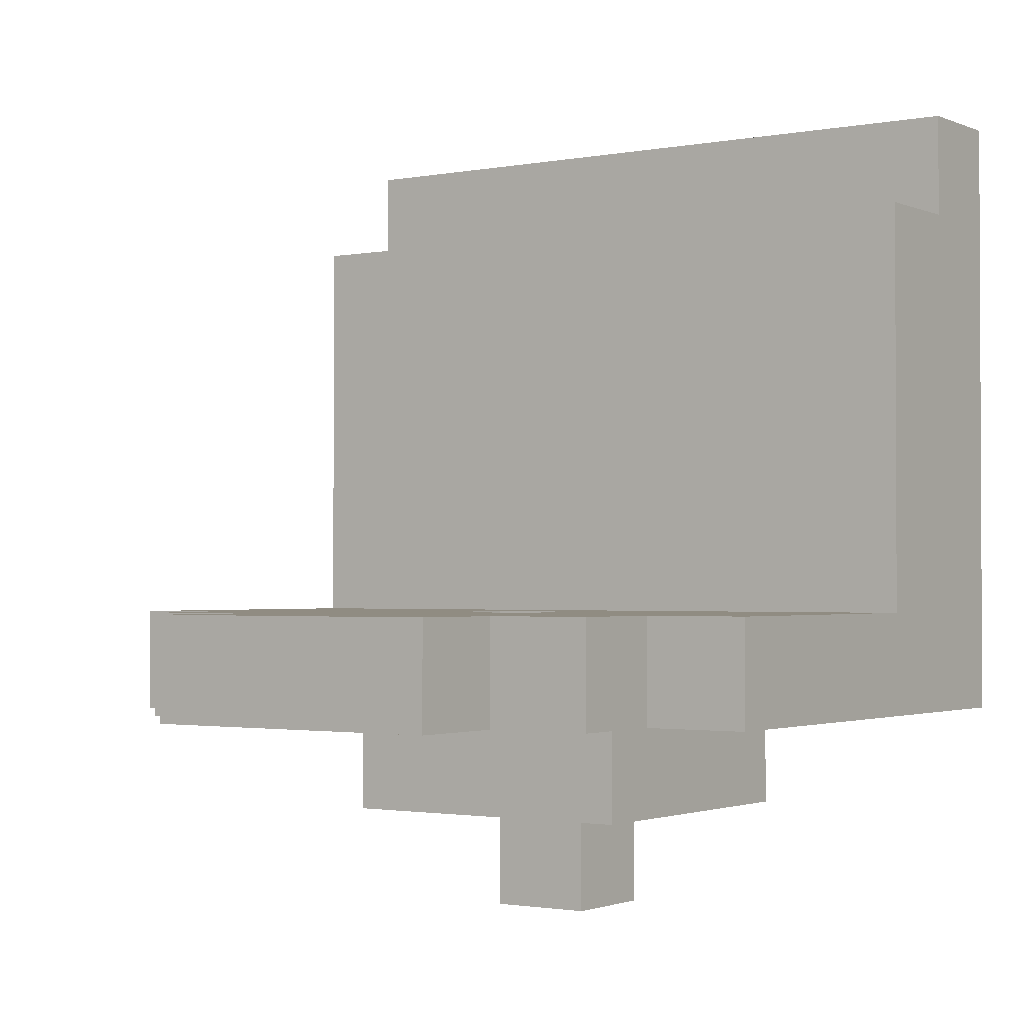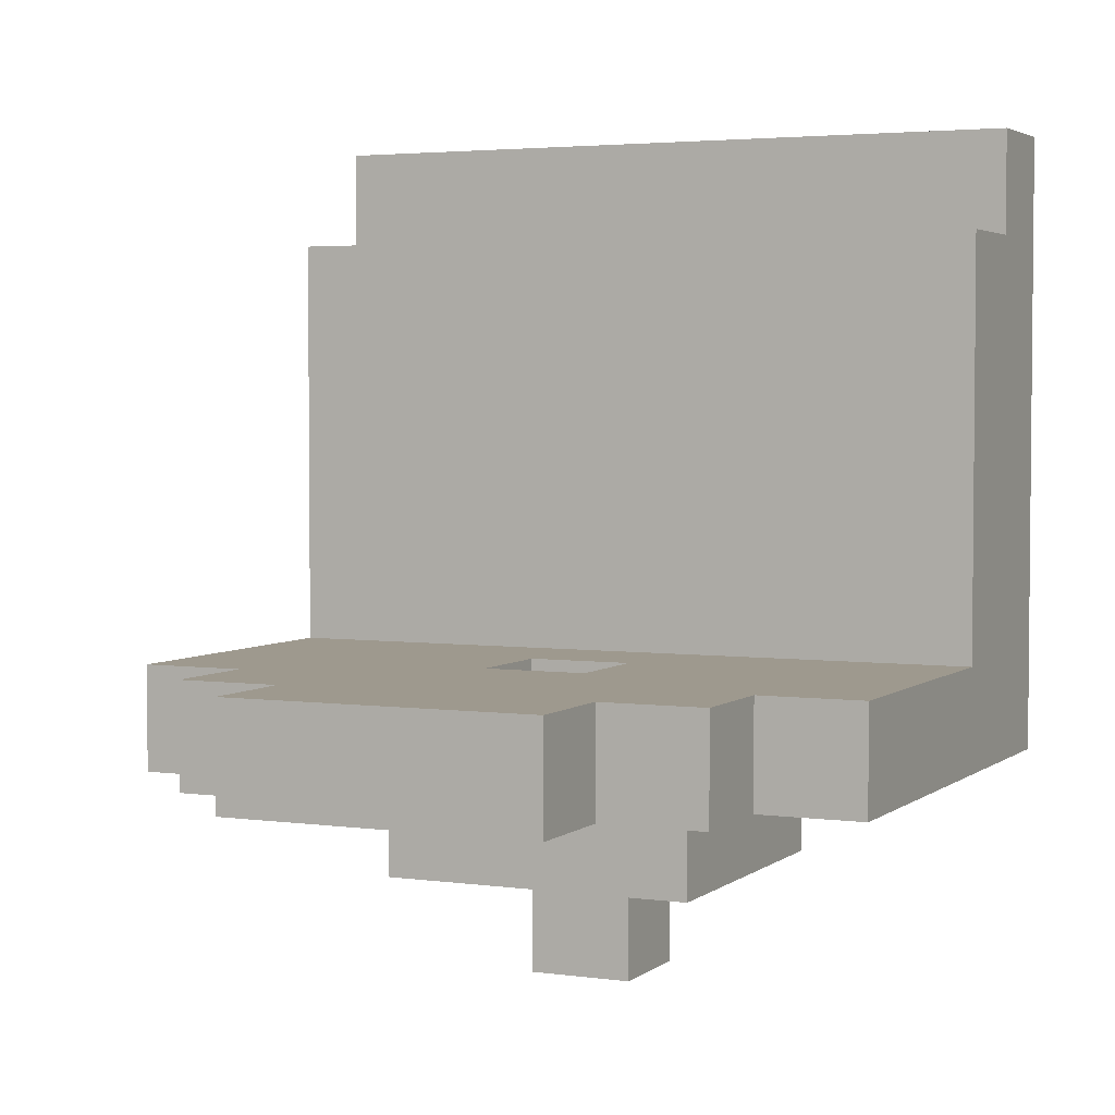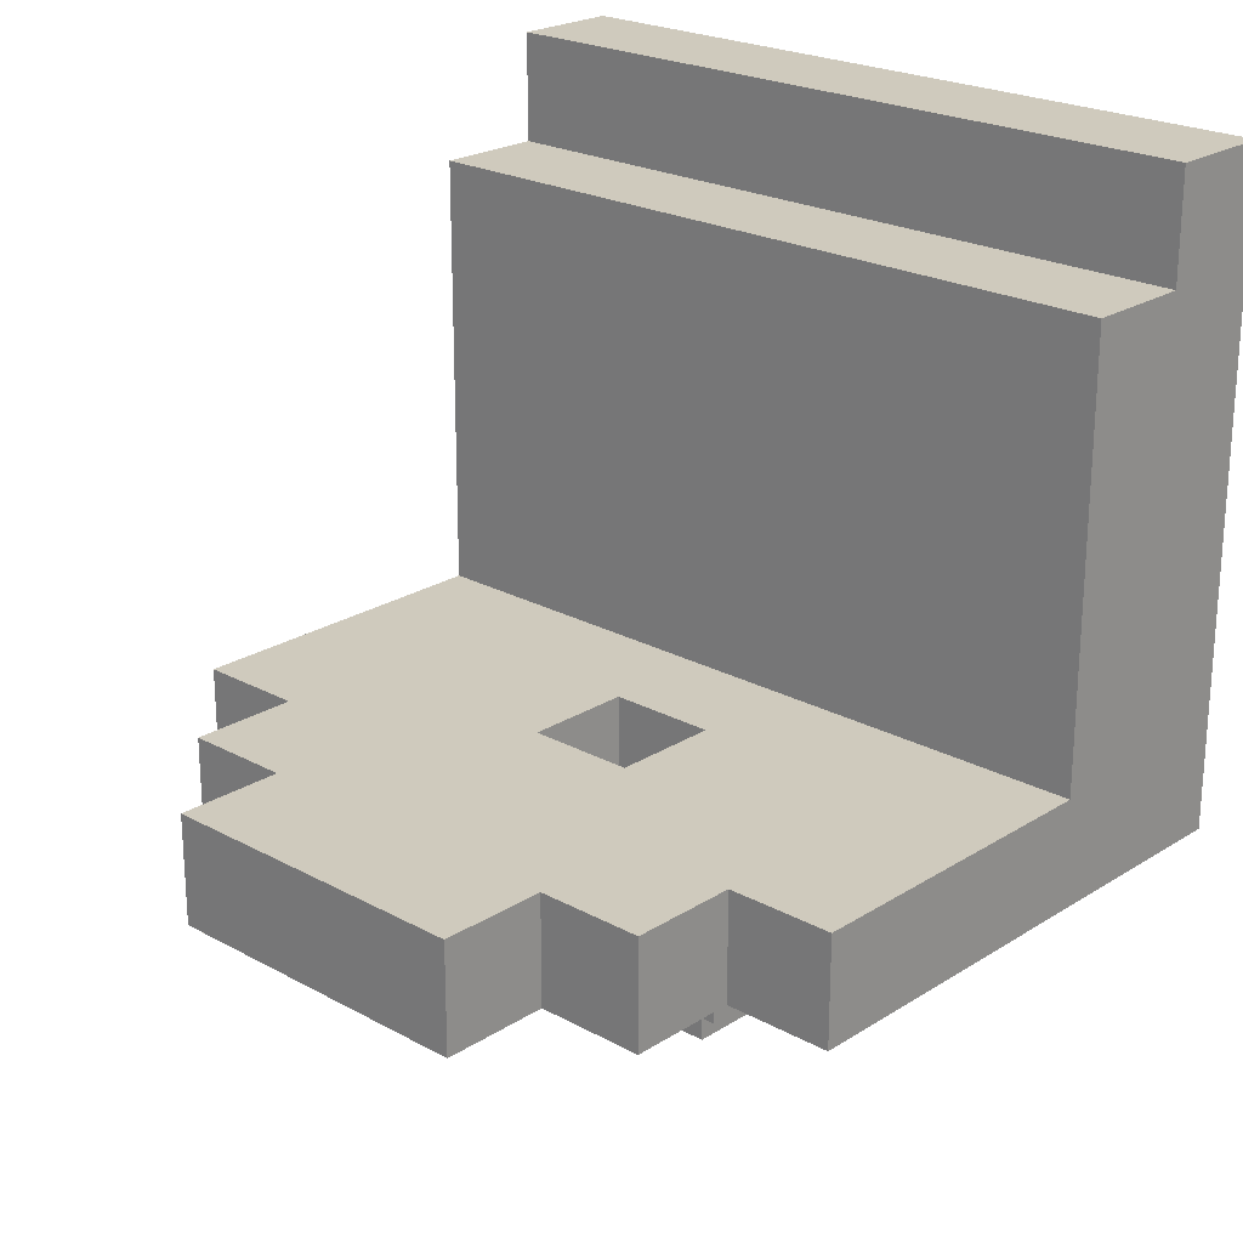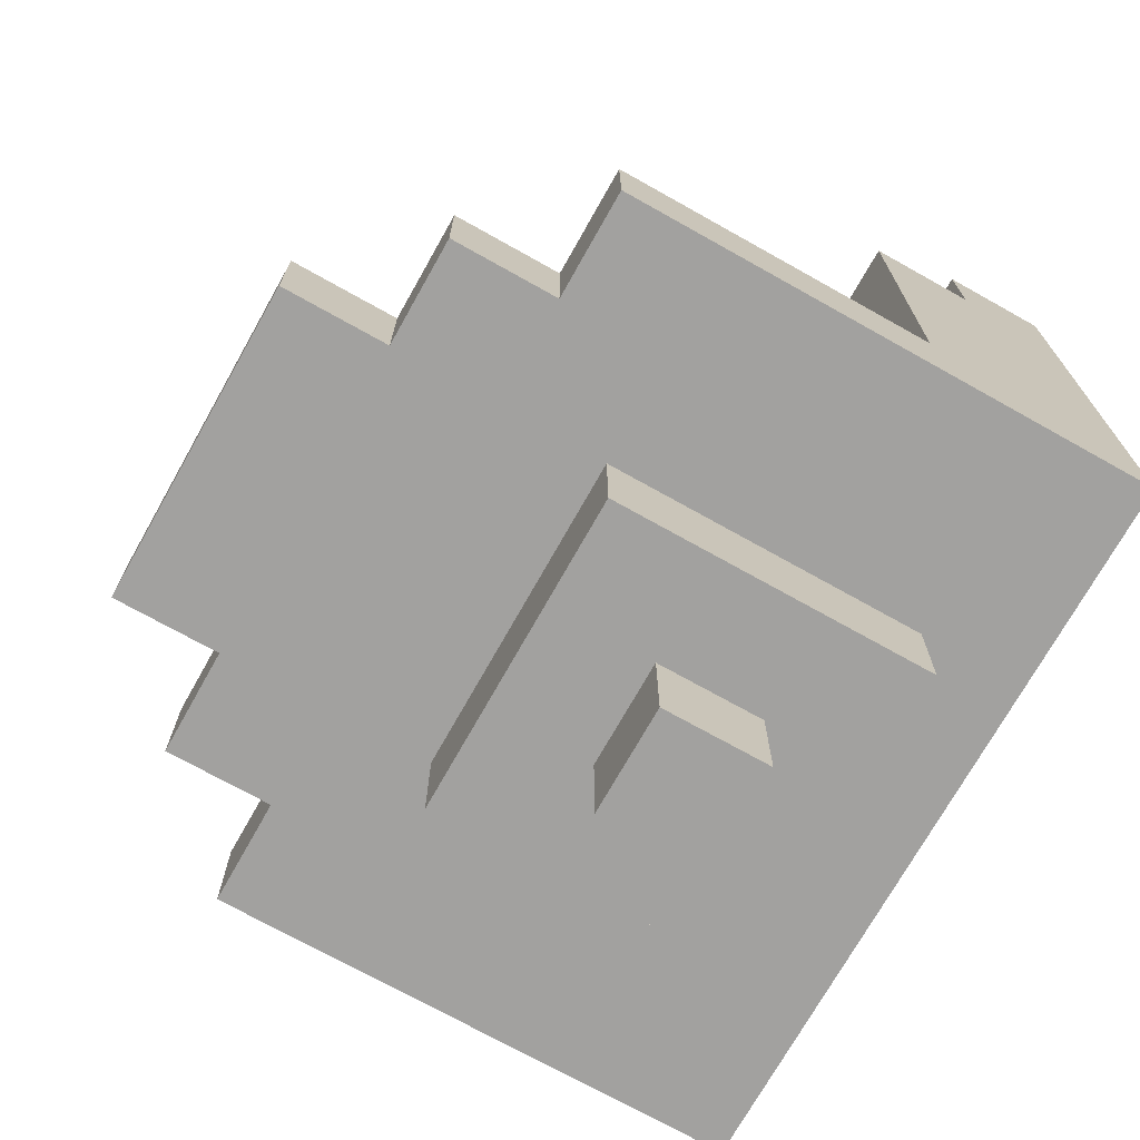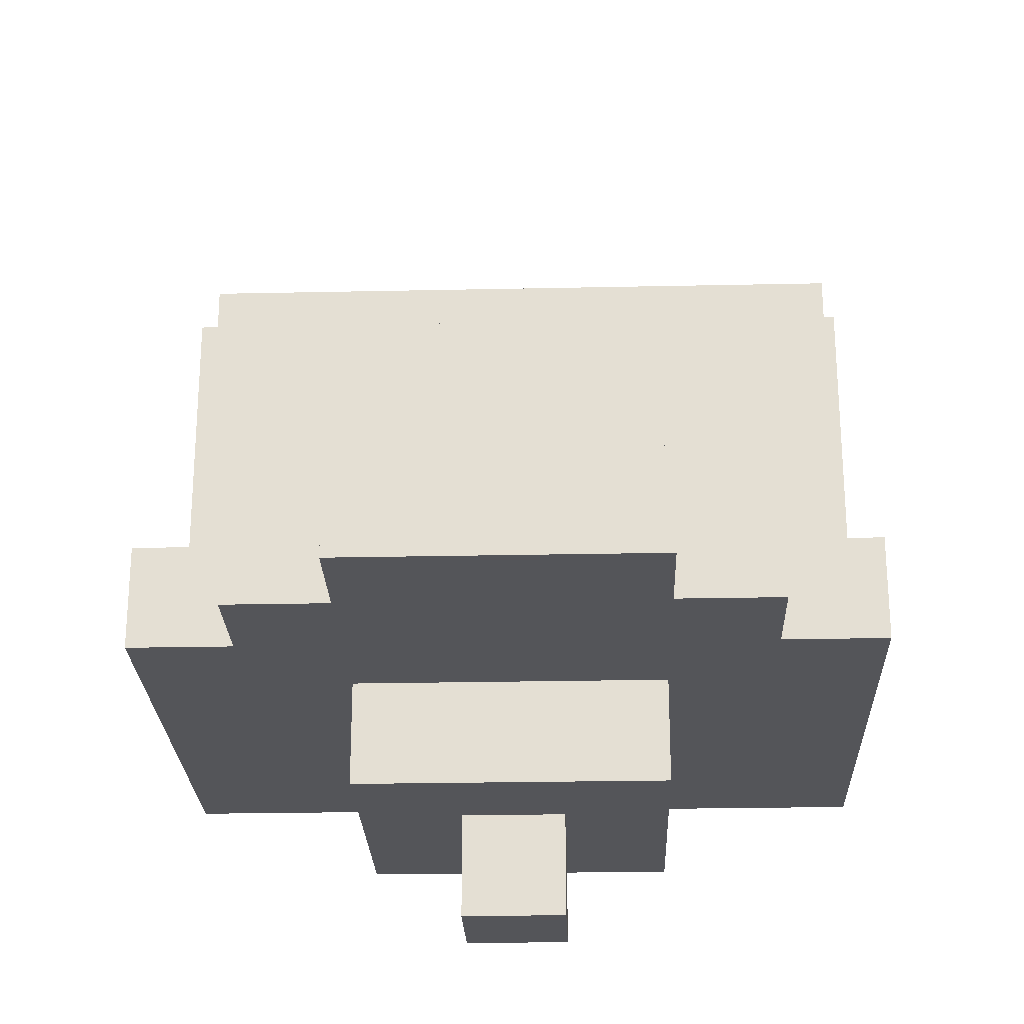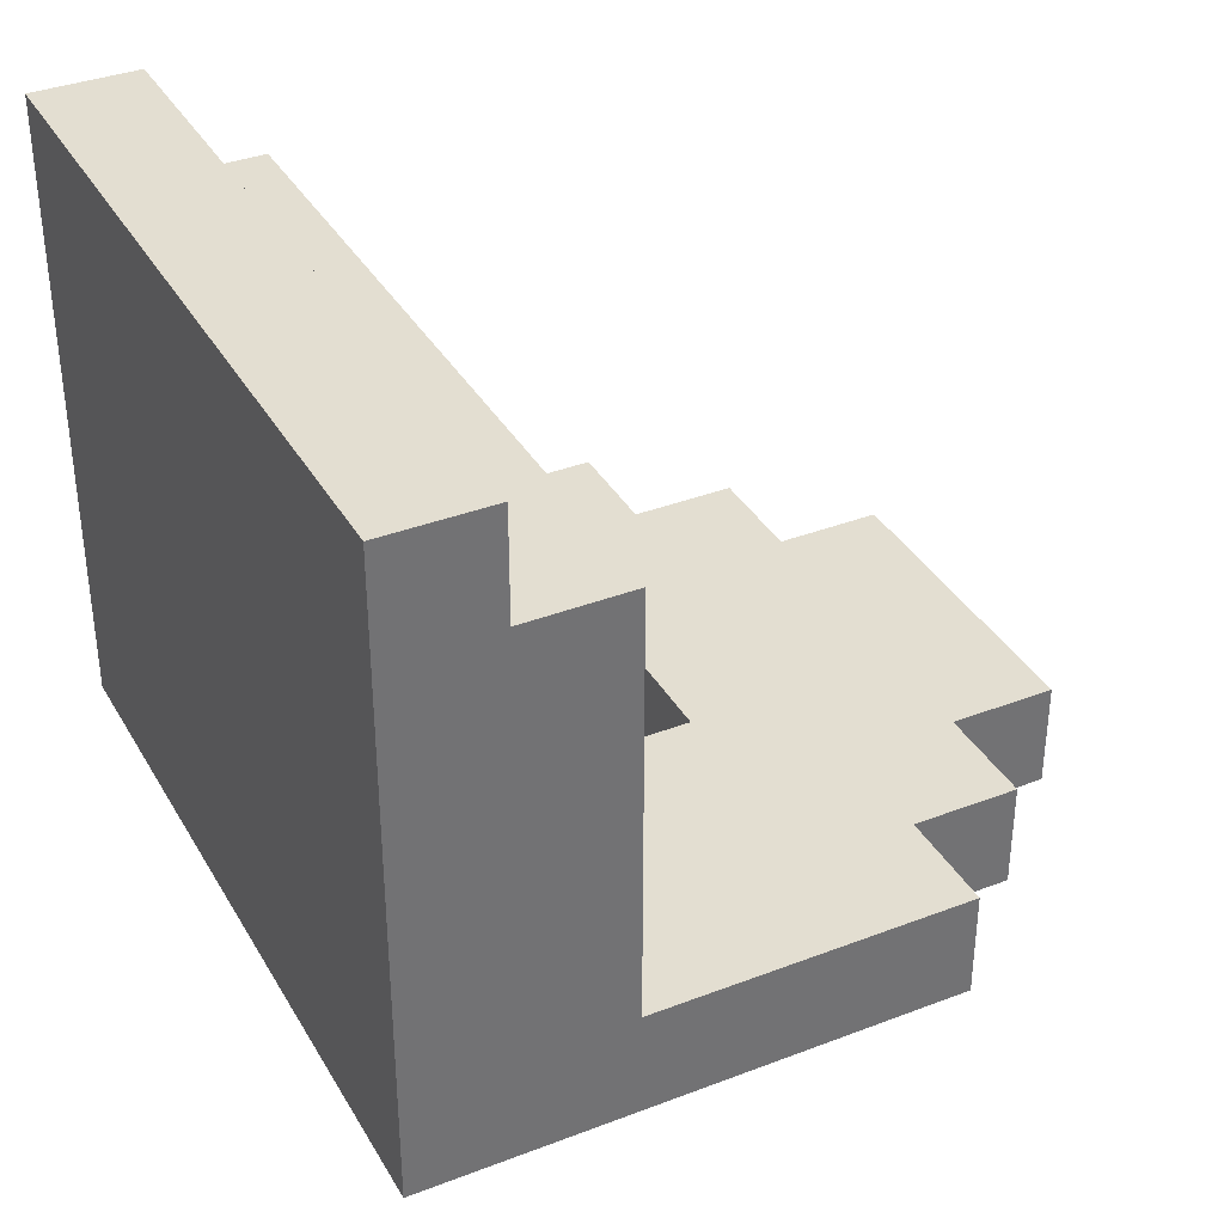
<metadata>
{"format":"obj","ext":"obj","renderer":"f3d","projection":"perspective","resolution":1024,"background":"white","views":[{"elev":-1.6,"azim":34.7,"up":"+Y"},{"elev":3.5,"azim":24.9,"up":"+Y"},{"elev":22.9,"azim":43.0,"up":"+Y"},{"elev":-72.2,"azim":60.7,"up":"+Y"},{"elev":-24.6,"azim":2.0,"up":"+Y"},{"elev":36.3,"azim":-116.6,"up":"+Y"}]}
</metadata>
<code>
o
v 1.6 2.2 -1.8
v 1.6 2.2 -2.3
v 1.6 2.3 -1.8
v 1.6 2.3 -2.1
v 1.6 2.7 -2.1
v 1.6 2.7 -2.2
v 1.6 2.8 -2.2
v 1.6 2.8 -2.3
v 1.7 2.2 -1.7
v 1.7 2.2 -1.8
v 1.7 2.3 -1.7
v 1.7 2.3 -1.8
v 1.8 2.1 -1.9
v 1.8 2.1 -2.2
v 1.8 2.2 -1.6
v 1.8 2.2 -1.7
v 1.8 2.2 -1.9
v 1.8 2.2 -2.2
v 1.8 2.3 -1.6
v 1.8 2.3 -1.7
v 1.9 2 -2
v 1.9 2 -2.1
v 1.9 2.1 -2
v 1.9 2.1 -2.1
v 2 2.1 -2
v 2 2.1 -2.1
v 2 2.2 -1.9
v 2 2.2 -2
v 2 2.2 -2.1
v 2 2.3 -1.9
v 2 2.3 -2
v 1.9 2.1 -2
v 1.9 2.1 -2.1
v 1.9 2.2 -1.9
v 1.9 2.2 -2
v 1.9 2.2 -2.1
v 1.9 2.3 -1.9
v 1.9 2.3 -2
v 2 2 -2
v 2 2 -2.1
v 2 2.1 -2
v 2 2.1 -2.1
v 2.1 2.1 -1.9
v 2.1 2.1 -2.2
v 2.1 2.2 -1.6
v 2.1 2.2 -1.7
v 2.1 2.2 -1.9
v 2.1 2.2 -2.2
v 2.1 2.3 -1.6
v 2.1 2.3 -1.7
v 2.2 2.2 -1.7
v 2.2 2.2 -1.8
v 2.2 2.3 -1.7
v 2.2 2.3 -1.8
v 2.3 2.2 -1.8
v 2.3 2.2 -2.3
v 2.3 2.3 -1.8
v 2.3 2.3 -2.1
v 2.3 2.7 -2.1
v 2.3 2.7 -2.2
v 2.3 2.8 -2.2
v 2.3 2.8 -2.3
v 1.8 2.2 -1.6
v 1.8 2.3 -1.6
v 2.1 2.2 -1.6
v 2.1 2.3 -1.6
v 1.7 2.2 -1.7
v 1.7 2.3 -1.7
v 1.8 2.2 -1.7
v 1.8 2.3 -1.7
v 2.1 2.2 -1.7
v 2.1 2.3 -1.7
v 2.2 2.2 -1.7
v 2.2 2.3 -1.7
v 1.6 2.2 -1.8
v 1.6 2.3 -1.8
v 1.7 2.2 -1.8
v 1.7 2.3 -1.8
v 2.2 2.2 -1.8
v 2.2 2.3 -1.8
v 2.3 2.2 -1.8
v 2.3 2.3 -1.8
v 1.8 2.1 -1.9
v 1.8 2.2 -1.9
v 2.1 2.1 -1.9
v 2.1 2.2 -1.9
v 1.9 2 -2
v 1.9 2.1 -2
v 1.9 2.2 -2
v 1.9 2.3 -2
v 2 2 -2
v 2 2.1 -2
v 2 2.2 -2
v 2 2.3 -2
v 1.6 2.3 -2.1
v 1.6 2.7 -2.1
v 1.9 2.1 -2.1
v 1.9 2.2 -2.1
v 1.9 2.6 -2.1
v 1.9 2.7 -2.1
v 2 2.1 -2.1
v 2 2.2 -2.1
v 2 2.6 -2.1
v 2 2.7 -2.1
v 2.3 2.3 -2.1
v 2.3 2.7 -2.1
v 1.6 2.7 -2.2
v 1.6 2.8 -2.2
v 1.9 2.7 -2.2
v 2 2.7 -2.2
v 2.3 2.7 -2.2
v 2.3 2.8 -2.2
v 1.9 2.2 -1.9
v 1.9 2.3 -1.9
v 2 2.2 -1.9
v 2 2.3 -1.9
v 1.9 2.1 -2
v 1.9 2.2 -2
v 2 2.1 -2
v 2 2.2 -2
v 1.9 2 -2.1
v 1.9 2.1 -2.1
v 2 2 -2.1
v 2 2.1 -2.1
v 1.8 2.1 -2.2
v 1.8 2.2 -2.2
v 2.1 2.1 -2.2
v 2.1 2.2 -2.2
v 1.6 2.2 -2.3
v 1.6 2.8 -2.3
v 2.3 2.2 -2.3
v 2.3 2.8 -2.3
v 1.9 2 -2
v 2 2 -2
v 1.9 2 -2.1
v 2 2 -2.1
v 1.8 2.1 -1.9
v 2.1 2.1 -1.9
v 1.9 2.1 -2
v 2 2.1 -2
v 1.9 2.1 -2.1
v 2 2.1 -2.1
v 1.8 2.1 -2.2
v 2.1 2.1 -2.2
v 1.8 2.2 -1.6
v 2.1 2.2 -1.6
v 1.7 2.2 -1.7
v 1.8 2.2 -1.7
v 2.1 2.2 -1.7
v 2.2 2.2 -1.7
v 1.6 2.2 -1.8
v 1.7 2.2 -1.8
v 2.2 2.2 -1.8
v 2.3 2.2 -1.8
v 1.8 2.2 -1.9
v 2.1 2.2 -1.9
v 1.9 2.2 -2
v 2 2.2 -2
v 1.9 2.2 -2.1
v 2 2.2 -2.1
v 1.8 2.2 -2.2
v 2.1 2.2 -2.2
v 1.6 2.2 -2.3
v 2.3 2.2 -2.3
v 1.9 2.1 -2
v 2 2.1 -2
v 1.9 2.1 -2.1
v 2 2.1 -2.1
v 1.9 2.2 -1.9
v 2 2.2 -1.9
v 1.9 2.2 -2
v 2 2.2 -2
v 1.8 2.3 -1.6
v 2.1 2.3 -1.6
v 1.7 2.3 -1.7
v 1.8 2.3 -1.7
v 2.1 2.3 -1.7
v 2.2 2.3 -1.7
v 1.6 2.3 -1.8
v 1.7 2.3 -1.8
v 2.2 2.3 -1.8
v 2.3 2.3 -1.8
v 1.9 2.3 -1.9
v 2 2.3 -1.9
v 1.9 2.3 -2
v 2 2.3 -2
v 1.6 2.3 -2.1
v 2.3 2.3 -2.1
v 1.6 2.7 -2.1
v 1.9 2.7 -2.1
v 2 2.7 -2.1
v 2.3 2.7 -2.1
v 1.6 2.7 -2.2
v 1.9 2.7 -2.2
v 2 2.7 -2.2
v 2.3 2.7 -2.2
v 1.6 2.8 -2.2
v 2.3 2.8 -2.2
v 1.6 2.8 -2.3
v 2.3 2.8 -2.3
f 3 2 1
f 4 2 3
f 5 2 4
f 6 2 5
f 7 2 6
f 8 2 7
f 11 10 9
f 12 10 11
f 17 14 13
f 18 14 17
f 19 16 15
f 20 16 19
f 23 22 21
f 24 22 23
f 28 26 25
f 29 26 28
f 30 28 27
f 31 28 30
f 32 33 35
f 35 33 36
f 34 35 37
f 37 35 38
f 39 40 41
f 41 40 42
f 43 44 47
f 47 44 48
f 45 46 49
f 49 46 50
f 51 52 53
f 53 52 54
f 55 56 57
f 57 56 58
f 58 56 59
f 59 56 60
f 60 56 61
f 61 56 62
f 65 64 63
f 66 64 65
f 69 68 67
f 70 68 69
f 73 72 71
f 74 72 73
f 77 76 75
f 78 76 77
f 81 80 79
f 82 80 81
f 85 84 83
f 86 84 85
f 91 88 87
f 92 88 91
f 93 90 89
f 94 90 93
f 99 96 95
f 100 96 99
f 101 98 97
f 102 98 101
f 103 99 95
f 103 100 99
f 104 100 103
f 105 103 95
f 105 104 103
f 106 104 105
f 109 108 107
f 110 108 109
f 111 108 110
f 112 108 111
f 113 114 115
f 115 114 116
f 117 118 119
f 119 118 120
f 121 122 123
f 123 122 124
f 125 126 127
f 127 126 128
f 129 130 131
f 131 130 132
f 135 134 133
f 136 134 135
f 139 138 137
f 140 138 139
f 141 139 137
f 142 138 140
f 143 141 137
f 143 142 141
f 144 138 142
f 144 142 143
f 148 146 145
f 149 146 148
f 152 148 147
f 152 150 149
f 152 149 148
f 153 150 152
f 155 152 151
f 155 154 153
f 155 153 152
f 156 154 155
f 159 158 157
f 160 158 159
f 161 155 151
f 162 154 156
f 163 161 151
f 163 162 161
f 164 154 162
f 164 162 163
f 165 166 167
f 167 166 168
f 169 170 171
f 171 170 172
f 173 174 176
f 176 174 177
f 175 176 180
f 177 178 180
f 176 177 180
f 180 178 181
f 179 180 183
f 181 182 183
f 180 181 183
f 183 182 184
f 179 183 185
f 184 182 186
f 179 185 187
f 185 186 187
f 186 182 188
f 187 186 188
f 189 190 193
f 190 191 194
f 193 190 194
f 191 192 195
f 194 191 195
f 195 192 196
f 197 198 199
f 199 198 200

</code>
